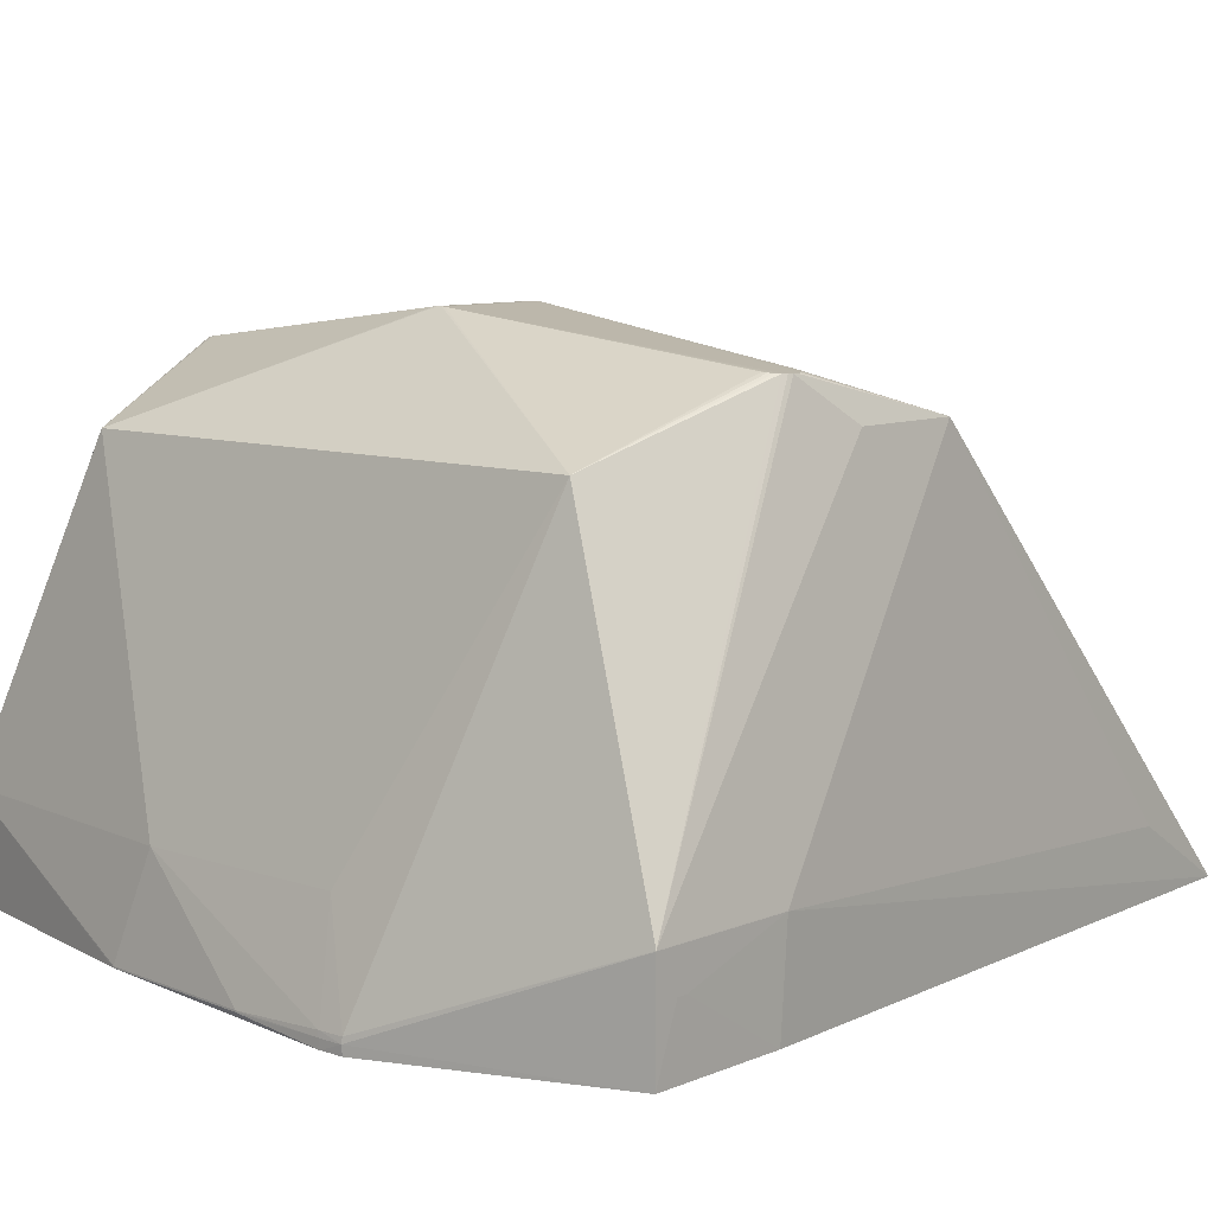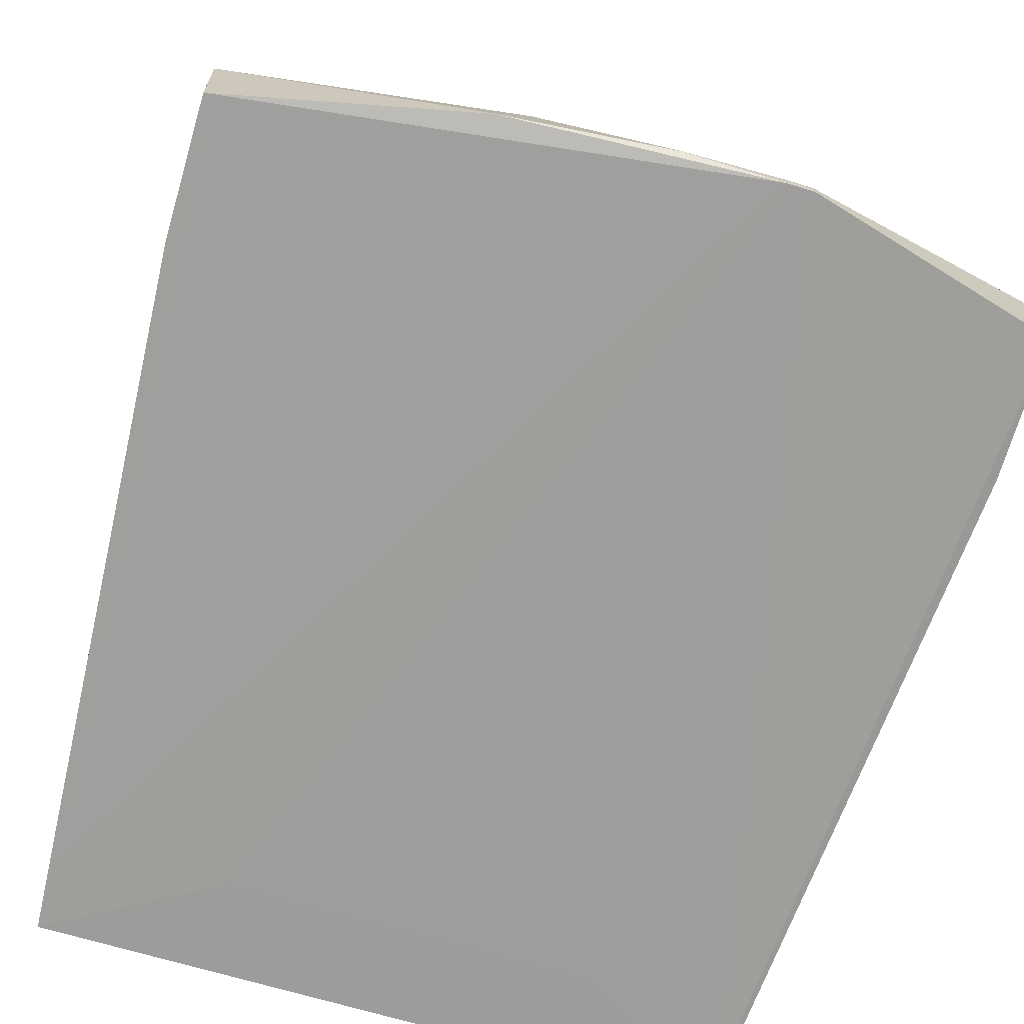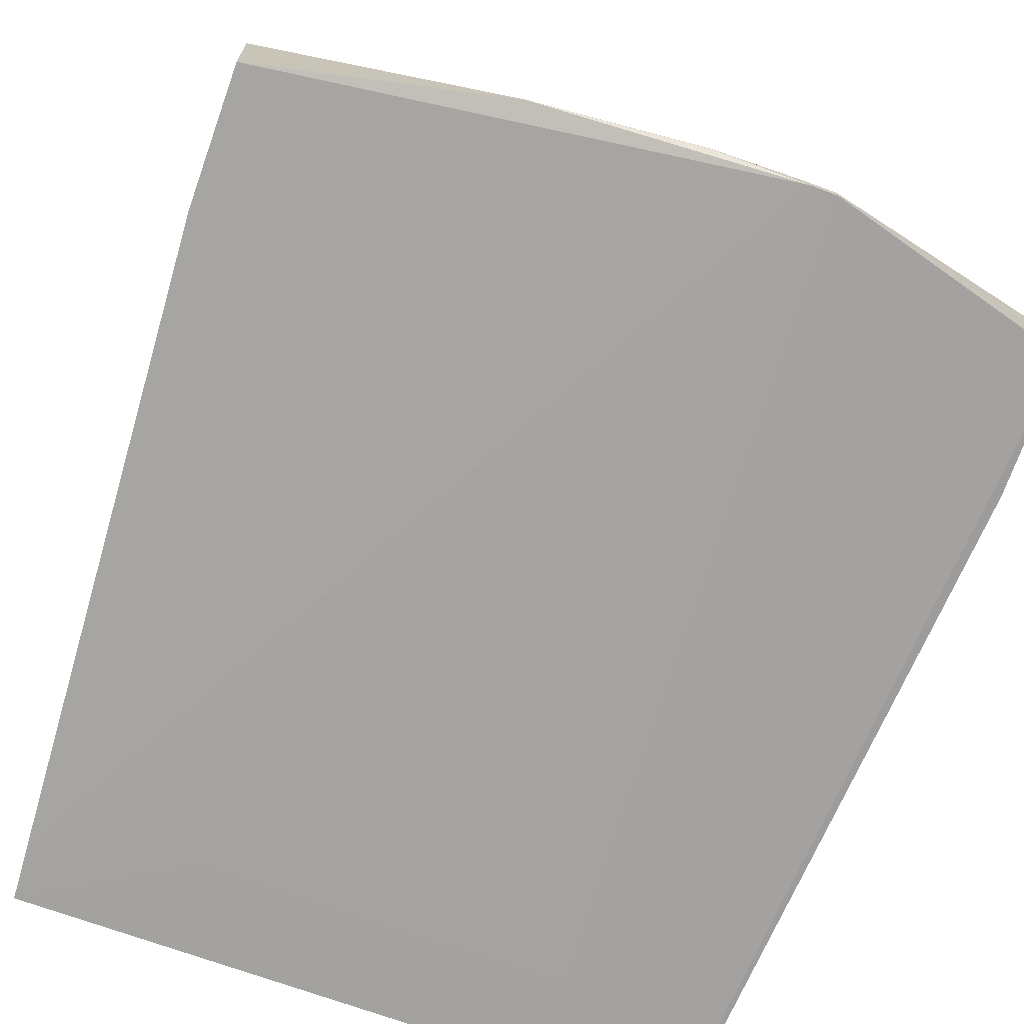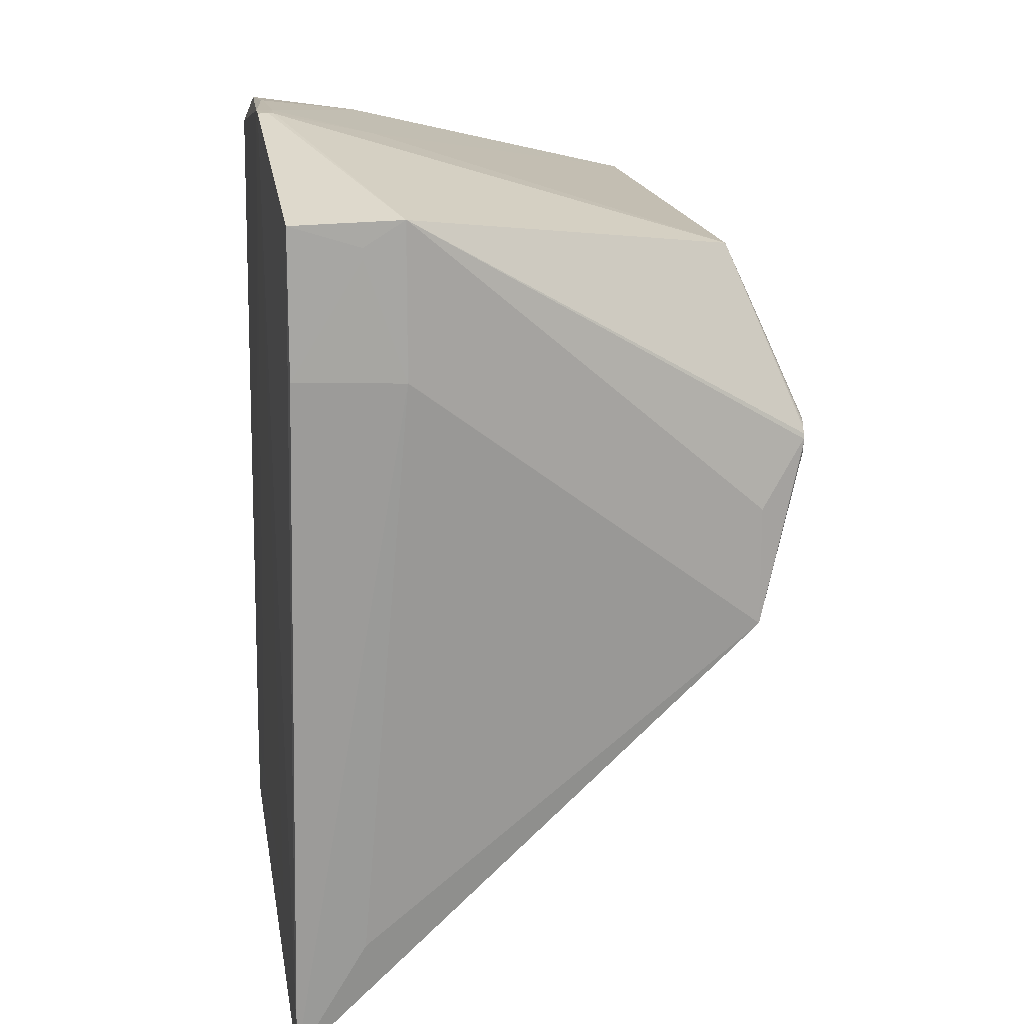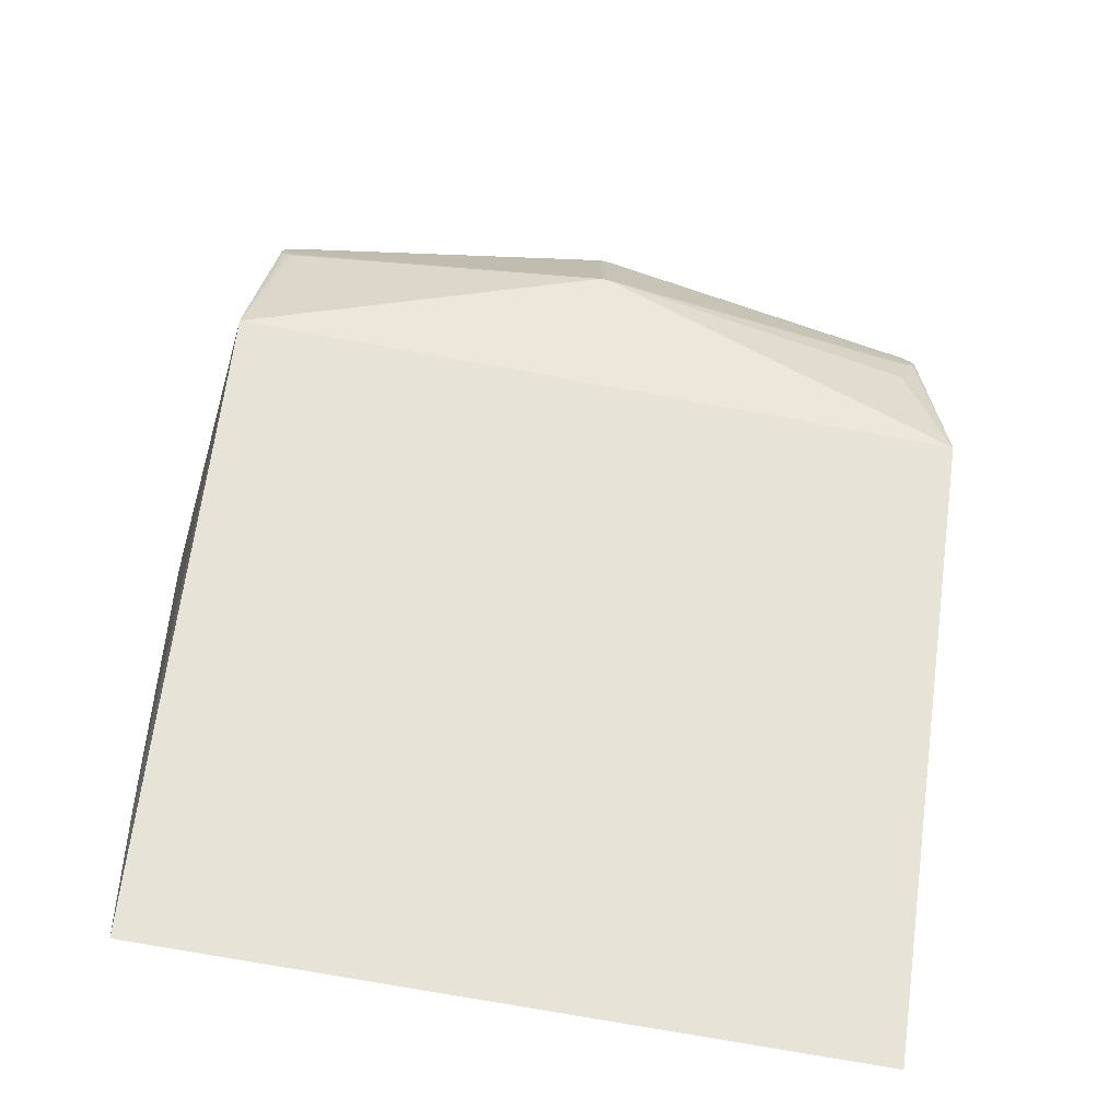
<metadata>
{"format":"obj","ext":"obj","renderer":"f3d","projection":"perspective","resolution":1024,"background":"white","views":[{"elev":8.9,"azim":42.2,"up":"+Y"},{"elev":-70.7,"azim":-16.4,"up":"+Y"},{"elev":-72.8,"azim":-19.7,"up":"+Y"},{"elev":16.2,"azim":81.1,"up":"+Z"},{"elev":-73.9,"azim":169.7,"up":"+Z"}]}
</metadata>
<code>
o
v -107.4 168.7 60.3
v -102.9 167.1 45.27
v -108.5 168.5 61.55
v -107.4 168.7 60.3
v -105.9 168.8 59.37
v -102.9 167.1 45.27
v -105.9 168.8 59.37
v -104.3 169 58.84
v -102.9 167.1 45.27
v -116 3.386 -135.8
v 89.7 3.386 -135.8
v -93.17 3.386 -135.8
v -109.8 168.4 66.44
v -109.8 168.4 64.72
v -118.1 154.2 7.666
v -109.8 168.4 64.72
v -109.4 168.5 63.06
v -118.1 154.2 7.666
v -108.5 168.5 61.55
v -118.1 154.2 7.666
v -109.4 168.5 63.06
v -102.9 167.1 45.27
v -118.1 154.2 7.666
v -108.5 168.5 61.55
v 109.6 168.4 64.72
v 109.6 168.4 66.44
v 115.1 154.2 7.666
v 109.2 168.5 63.06
v 109.6 168.4 64.72
v 115.1 154.2 7.666
v 109.2 168.5 63.06
v 115.1 154.2 7.666
v 108.4 168.5 61.55
v 108.4 168.5 61.55
v 115.1 154.2 7.666
v 107.2 168.7 60.3
v 105.7 168.8 59.37
v 107.2 168.7 60.3
v 115.1 154.2 7.666
v 104.1 169 58.84
v 105.7 168.8 59.37
v 115.1 154.2 7.666
v 89.7 3.386 -135.8
v 115.1 154.2 7.666
v 112.6 3.386 -135.8
v 109.6 168.4 66.44
v 3.059 181.8 82.07
v 109.2 168.5 68.1
v 109.2 168.5 68.1
v 3.059 181.8 82.07
v 108.4 168.5 69.61
v 108.4 168.5 69.61
v 3.059 181.8 82.07
v 107.2 168.7 70.86
v 107.2 168.7 70.86
v 3.059 181.8 82.07
v 105.7 168.8 71.79
v 105.7 168.8 71.79
v 3.059 181.8 82.07
v 104.1 169 72.32
v -109.4 168.5 68.1
v -0.9178 181.8 82.07
v -109.8 168.4 66.44
v -109.8 168.4 66.44
v -0.9178 181.8 82.07
v -109.8 168.4 64.72
v -108.5 168.5 69.61
v -0.9178 181.8 82.07
v -109.4 168.5 68.1
v -107.4 168.7 70.86
v -0.9178 181.8 82.07
v -108.5 168.5 69.61
v -105.9 168.8 71.79
v -0.9178 181.8 82.07
v -107.4 168.7 70.86
v -104.3 169 72.32
v -0.9178 181.8 82.07
v -105.9 168.8 71.79
v -118.1 154.2 7.666
v 1.735 181.9 44.88
v 115.1 154.2 7.666
v 0.406 181.9 82.07
v 1.735 181.9 82.07
v 1.735 181.9 44.88
v 1.735 181.9 82.07
v 3.059 181.8 82.07
v 1.735 181.9 44.88
v -118.1 154.2 7.666
v 0.406 181.9 44.88
v 1.735 181.9 44.88
v 0.406 181.9 82.07
v 1.735 181.9 44.88
v 0.406 181.9 44.88
v 109.6 168.4 64.72
v 3.059 181.8 44.88
v 109.6 168.4 66.44
v 109.6 168.4 66.44
v 3.059 181.8 44.88
v 3.059 181.8 82.07
v 104.1 169 58.84
v 115.1 154.2 7.666
v 3.059 181.8 44.88
v 1.735 181.9 44.88
v 3.059 181.8 44.88
v 115.1 154.2 7.666
v 109.2 168.5 63.06
v 3.059 181.8 44.88
v 109.6 168.4 64.72
v 3.059 181.8 82.07
v 3.059 181.8 44.88
v 1.735 181.9 44.88
v 109.2 168.5 63.06
v 108.4 168.5 61.55
v 3.059 181.8 44.88
v 108.4 168.5 61.55
v 107.2 168.7 60.3
v 3.059 181.8 44.88
v 105.7 168.8 59.37
v 3.059 181.8 44.88
v 107.2 168.7 60.3
v 104.1 169 58.84
v 3.059 181.8 44.88
v 105.7 168.8 59.37
v -104.3 169 58.84
v -0.9178 181.8 44.88
v -102.9 167.1 45.27
v -102.9 167.1 45.27
v -0.9178 181.8 44.88
v -118.1 154.2 7.666
v -118.1 154.2 7.666
v -0.9178 181.8 44.88
v 0.406 181.9 44.88
v -109.8 168.4 64.72
v -0.9178 181.8 44.88
v -109.4 168.5 63.06
v -0.9178 181.8 82.07
v -0.9178 181.8 44.88
v -109.8 168.4 64.72
v -108.5 168.5 61.55
v -109.4 168.5 63.06
v -0.9178 181.8 44.88
v -107.4 168.7 60.3
v -108.5 168.5 61.55
v -0.9178 181.8 44.88
v 0.406 181.9 82.07
v 0.406 181.9 44.88
v -0.9178 181.8 44.88
v -0.9178 181.8 82.07
v 0.406 181.9 82.07
v -0.9178 181.8 44.88
v -107.4 168.7 60.3
v -0.9178 181.8 44.88
v -105.9 168.8 59.37
v -105.9 168.8 59.37
v -0.9178 181.8 44.88
v -104.3 169 58.84
v -109.8 168.4 66.44
v -118.1 154.2 7.666
v -118.1 154.2 45.39
v 109.6 168.4 66.44
v 115.1 154.2 45.39
v 115.1 154.2 7.666
v 89.7 3.386 -135.8
v 112.6 3.386 -135.8
v 66.84 3.386 -135.8
v 89.7 3.386 -135.8
v 66.84 3.386 -135.8
v -93.17 3.386 -135.8
v 3.059 181.8 82.07
v 89.16 146.5 125.8
v 104.1 169 72.32
v 0.406 181.9 82.07
v 89.16 146.5 125.8
v 1.735 181.9 82.07
v 1.735 181.9 82.07
v 89.16 146.5 125.8
v 3.059 181.8 82.07
v 107.2 168.7 70.86
v 105.7 168.8 71.79
v 89.16 146.5 125.8
v 105.7 168.8 71.79
v 104.1 169 72.32
v 89.16 146.5 125.8
v 108.4 168.5 69.61
v 107.2 168.7 70.86
v 89.16 146.5 125.8
v -104.3 169 72.32
v -89.15 146.5 125.8
v -0.9178 181.8 82.07
v -107.4 168.7 70.86
v -108.5 168.5 69.61
v -89.15 146.5 125.8
v -105.9 168.8 71.79
v -107.4 168.7 70.86
v -89.15 146.5 125.8
v -104.3 169 72.32
v -105.9 168.8 71.79
v -89.15 146.5 125.8
v -0.9178 181.8 82.07
v -89.15 146.5 125.8
v 0.406 181.9 82.07
v 0.406 181.9 82.07
v -89.15 146.5 125.8
v 89.16 146.5 125.8
v 89.7 3.386 -135.8
v -24.59 3.386 -135.8
v 115.1 154.2 7.666
v -118.1 154.2 7.666
v 115.1 154.2 7.666
v -24.59 3.386 -135.8
v -116 3.386 -135.8
v -24.59 3.386 -135.8
v 89.7 3.386 -135.8
v -116 3.386 -135.8
v -118.1 154.2 7.666
v -24.59 3.386 -135.8
v -116 3.386 -135.8
v -118.5 26.5 -95.74
v -118.1 154.2 7.666
v 115.1 154.2 7.666
v 115.6 26.5 -95.74
v 112.6 3.386 -135.8
v -116 3.386 -135.8
v -63.42 3.169 -104.6
v -116 3.386 -114.8
v 112.6 3.386 -135.8
v 60.55 3.169 -104.6
v 66.84 3.386 -135.8
v 66.84 3.386 -135.8
v 60.55 3.169 -104.6
v -93.17 3.386 -135.8
v -116 3.386 -135.8
v -93.17 3.386 -135.8
v -62.9 3.169 -104.6
v 60.55 3.169 -104.6
v -62.9 3.169 -104.6
v -93.17 3.386 -135.8
v -116 3.386 -135.8
v -62.9 3.169 -104.6
v -63.42 3.169 -104.6
v 112.6 3.386 -135.8
v 130.3 6.106 141.3
v 112.6 3.386 -114.8
v -116 3.386 -135.8
v -116 3.386 -114.8
v -130.3 6.106 122.6
v -130.3 6.106 141.3
v -130.3 6.106 122.6
v -116 3.386 -114.8
v 109.2 168.5 68.1
v 108.4 168.5 69.61
v 131.4 41.01 142.4
v 108.4 168.5 69.61
v 89.16 146.5 125.8
v 131.4 41.01 142.4
v 109.6 168.4 66.44
v 109.2 168.5 68.1
v 131.4 41.01 142.4
v 109.6 168.4 66.44
v 131.4 41.01 142.4
v 115.1 154.2 45.39
v 115.1 154.2 45.39
v 131.4 41.01 142.4
v 115.1 154.2 7.666
v 130.3 6.106 141.3
v 131.1 28.12 134.5
v 131.4 40.79 142.4
v -108.5 168.5 69.61
v -109.4 168.5 68.1
v -131.4 41 142.4
v -108.5 168.5 69.61
v -131.4 41 142.4
v -89.15 146.5 125.8
v -109.4 168.5 68.1
v -109.8 168.4 66.44
v -131.4 41 142.4
v -109.8 168.4 66.44
v -118.1 154.2 45.39
v -131.4 41 142.4
v -131.4 40.79 142.4
v -131.1 28.12 134.5
v -130.3 6.106 141.3
v 112.6 3.386 -135.8
v 130.3 6.106 94.98
v 130.3 6.106 141.3
v 130.3 6.106 141.3
v 130.3 6.106 94.98
v 131.1 28.12 134.5
v 131.1 28.12 134.5
v 130.3 6.106 94.98
v 131.1 28.12 131.1
v -131.1 28.12 134.5
v -131.1 28.12 131.1
v -130.3 6.106 141.3
v -116 3.386 -135.8
v -130.3 6.106 122.6
v -130.3 6.106 94.98
v -130.3 6.106 141.3
v -130.3 6.106 94.98
v -130.3 6.106 122.6
v -131.1 28.12 131.1
v -130.3 6.106 94.98
v -130.3 6.106 141.3
v 131.1 28.12 134.5
v 131.4 40.79 93.85
v 131.4 40.79 142.4
v 131.1 28.12 134.5
v 131.1 28.12 131.1
v 131.4 40.79 93.85
v 130.3 6.106 94.98
v 131.4 40.79 93.85
v 131.1 28.12 131.1
v 112.6 3.386 -135.8
v 131.4 40.79 93.85
v 130.3 6.106 94.98
v 115.6 26.5 -95.74
v 131.4 40.79 93.85
v 112.6 3.386 -135.8
v 115.1 154.2 7.666
v 131.4 40.79 93.85
v 115.6 26.5 -95.74
v 131.4 41.01 142.4
v 131.4 41.01 93.87
v 115.1 154.2 7.666
v 115.1 154.2 7.666
v 131.4 41.01 93.87
v 131.4 40.79 93.85
v 131.4 41.01 142.4
v 131.4 40.79 142.4
v 131.4 41.01 93.87
v 131.4 40.79 93.85
v 131.4 41.01 93.87
v 131.4 40.79 142.4
v -131.4 40.79 142.4
v -131.4 40.79 93.87
v -131.1 28.12 134.5
v -131.1 28.12 134.5
v -131.4 40.79 93.87
v -131.1 28.12 131.1
v -131.1 28.12 131.1
v -131.4 40.79 93.87
v -130.3 6.106 94.98
v -116 3.386 -135.8
v -130.3 6.106 94.98
v -131.4 40.79 93.87
v -116 3.386 -135.8
v -131.4 40.79 93.87
v -118.5 26.5 -95.74
v -118.5 26.5 -95.74
v -131.4 40.79 93.87
v -118.1 154.2 7.666
v -118.1 154.2 7.666
v -131.4 41.01 93.9
v -118.1 154.2 45.39
v -118.1 154.2 45.39
v -131.4 41.01 93.9
v -131.4 41 142.4
v -131.4 40.79 93.87
v -131.4 41.01 93.9
v -118.1 154.2 7.666
v -131.4 41 142.4
v -131.4 41.01 93.9
v -131.4 40.79 142.4
v -131.4 40.79 142.4
v -131.4 41.01 93.9
v -131.4 40.79 93.87
v 112.6 3.386 -135.8
v 48.17 2.95 164.2
v 60.55 3.169 -104.6
v 112.6 3.386 -135.8
v 112.6 3.386 -114.8
v 48.17 2.95 164.2
v 130.3 6.106 141.3
v 48.17 2.95 164.2
v 112.6 3.386 -114.8
v 130.3 6.106 141.3
v 131.4 40.79 142.4
v 47.89 6.106 164.4
v 130.3 6.106 141.3
v 47.89 6.106 164.4
v 48.17 2.95 164.2
v 48.17 2.95 164.2
v 39.92 2.936 164.3
v 60.55 3.169 -104.6
v 47.89 6.106 164.4
v 39.92 2.936 164.3
v 48.17 2.95 164.2
v 60.55 3.169 -104.6
v 39.41 2.936 164.3
v -62.9 3.169 -104.6
v 39.92 2.936 164.3
v 39.41 2.936 164.3
v 60.55 3.169 -104.6
v -62.9 3.169 -104.6
v 39.41 2.936 164.3
v -63.42 3.169 -104.6
v -63.42 3.169 -104.6
v 39.41 2.936 164.3
v -116 3.386 -114.8
v -130.3 6.106 141.3
v -116 3.386 -114.8
v 39.41 2.936 164.3
v 47.89 6.106 164.4
v 39.41 2.936 164.3
v 39.92 2.936 164.3
v 131.4 41.01 142.4
v 48.17 8.093 164.2
v 131.4 40.79 142.4
v 131.4 40.79 142.4
v 48.17 8.093 164.2
v 47.89 6.106 164.4
v 89.16 146.5 125.8
v 48.17 8.093 164.2
v 131.4 41.01 142.4
v 47.89 6.106 164.4
v 39.75 6.106 164.4
v 39.41 2.936 164.3
v 48.17 8.093 164.2
v 39.92 8.081 164.3
v 47.89 6.106 164.4
v 47.89 6.106 164.4
v 39.92 8.081 164.3
v 39.75 6.106 164.4
v 39.92 8.081 164.3
v 39.41 8.081 164.3
v 39.75 6.106 164.4
v -131.4 40.79 142.4
v -130.3 6.106 141.3
v -47.56 6.106 159.2
v -130.3 6.106 141.3
v 39.41 2.936 164.3
v -47.56 6.106 159.2
v -131.4 41 142.4
v -131.4 40.79 142.4
v -47.56 6.62 159.2
v -131.4 40.79 142.4
v -47.56 6.106 159.2
v -47.56 6.62 159.2
v 39.75 6.106 164.4
v 8.056 6.106 164
v 39.41 2.936 164.3
v 39.41 2.936 164.3
v 8.056 6.106 164
v -47.56 6.106 159.2
v -47.56 6.106 159.2
v 8.056 6.106 164
v -47.56 6.62 159.2
v 39.41 8.081 164.3
v 8.056 6.62 164
v 39.75 6.106 164.4
v 39.75 6.106 164.4
v 8.056 6.62 164
v 8.056 6.106 164
v 8.056 6.106 164
v 8.056 6.62 164
v -47.56 6.62 159.2
v -89.15 146.5 125.8
v 35.39 41 155.7
v 89.16 146.5 125.8
v 89.16 146.5 125.8
v 35.39 41 155.7
v 48.17 8.093 164.2
v 48.17 8.093 164.2
v 35.39 41 155.7
v 39.92 8.081 164.3
v 39.92 8.081 164.3
v 35.39 41 155.7
v 39.41 8.081 164.3
v -131.4 41 142.4
v -35.21 41 155.5
v -89.15 146.5 125.8
v -131.4 41 142.4
v -47.56 6.62 159.2
v -35.21 41 155.5
v 39.41 8.081 164.3
v -35.21 41 155.5
v 8.056 6.62 164
v 8.056 6.62 164
v -35.21 41 155.5
v -47.56 6.62 159.2
v -89.15 146.5 125.8
v -35.21 41 155.5
v 35.39 41 155.7
v 35.39 41 155.7
v -35.21 41 155.5
v 39.41 8.081 164.3
f 1 2 3
f 4 5 6
f 7 8 9
f 10 11 12
f 13 14 15
f 16 17 18
f 19 20 21
f 22 23 24
f 25 26 27
f 28 29 30
f 31 32 33
f 34 35 36
f 37 38 39
f 40 41 42
f 43 44 45
f 46 47 48
f 49 50 51
f 52 53 54
f 55 56 57
f 58 59 60
f 61 62 63
f 64 65 66
f 67 68 69
f 70 71 72
f 73 74 75
f 76 77 78
f 79 80 81
f 82 83 84
f 85 86 87
f 88 89 90
f 91 92 93
f 94 95 96
f 97 98 99
f 100 101 102
f 103 104 105
f 106 107 108
f 109 110 111
f 112 113 114
f 115 116 117
f 118 119 120
f 121 122 123
f 124 125 126
f 127 128 129
f 130 131 132
f 133 134 135
f 136 137 138
f 139 140 141
f 142 143 144
f 145 146 147
f 148 149 150
f 151 152 153
f 154 155 156
f 157 158 159
f 160 161 162
f 163 164 165
f 166 167 168
f 169 170 171
f 172 173 174
f 175 176 177
f 178 179 180
f 181 182 183
f 184 185 186
f 187 188 189
f 190 191 192
f 193 194 195
f 196 197 198
f 199 200 201
f 202 203 204
f 205 206 207
f 208 209 210
f 211 212 213
f 214 215 216
f 217 218 219
f 220 221 222
f 223 224 225
f 226 227 228
f 229 230 231
f 232 233 234
f 235 236 237
f 238 239 240
f 241 242 243
f 244 245 246
f 247 248 249
f 250 251 252
f 253 254 255
f 256 257 258
f 259 260 261
f 262 263 264
f 265 266 267
f 268 269 270
f 271 272 273
f 274 275 276
f 277 278 279
f 280 281 282
f 283 284 285
f 286 287 288
f 289 290 291
f 292 293 294
f 295 296 297
f 298 299 300
f 301 302 303
f 304 305 306
f 307 308 309
f 310 311 312
f 313 314 315
f 316 317 318
f 319 320 321
f 322 323 324
f 325 326 327
f 328 329 330
f 331 332 333
f 334 335 336
f 337 338 339
f 340 341 342
f 343 344 345
f 346 347 348
f 349 350 351
f 352 353 354
f 355 356 357
f 358 359 360
f 361 362 363
f 364 365 366
f 367 368 369
f 370 371 372
f 373 374 375
f 376 377 378
f 379 380 381
f 382 383 384
f 385 386 387
f 388 389 390
f 391 392 393
f 394 395 396
f 397 398 399
f 400 401 402
f 403 404 405
f 406 407 408
f 409 410 411
f 412 413 414
f 415 416 417
f 418 419 420
f 421 422 423
f 424 425 426
f 427 428 429
f 430 431 432
f 433 434 435
f 436 437 438
f 439 440 441
f 442 443 444
f 445 446 447
f 448 449 450
f 451 452 453
f 454 455 456
f 457 458 459
f 460 461 462
f 463 464 465
f 466 467 468
f 469 470 471
f 472 473 474
f 475 476 477
f 478 479 480
f 481 482 483
f 484 485 486

</code>
